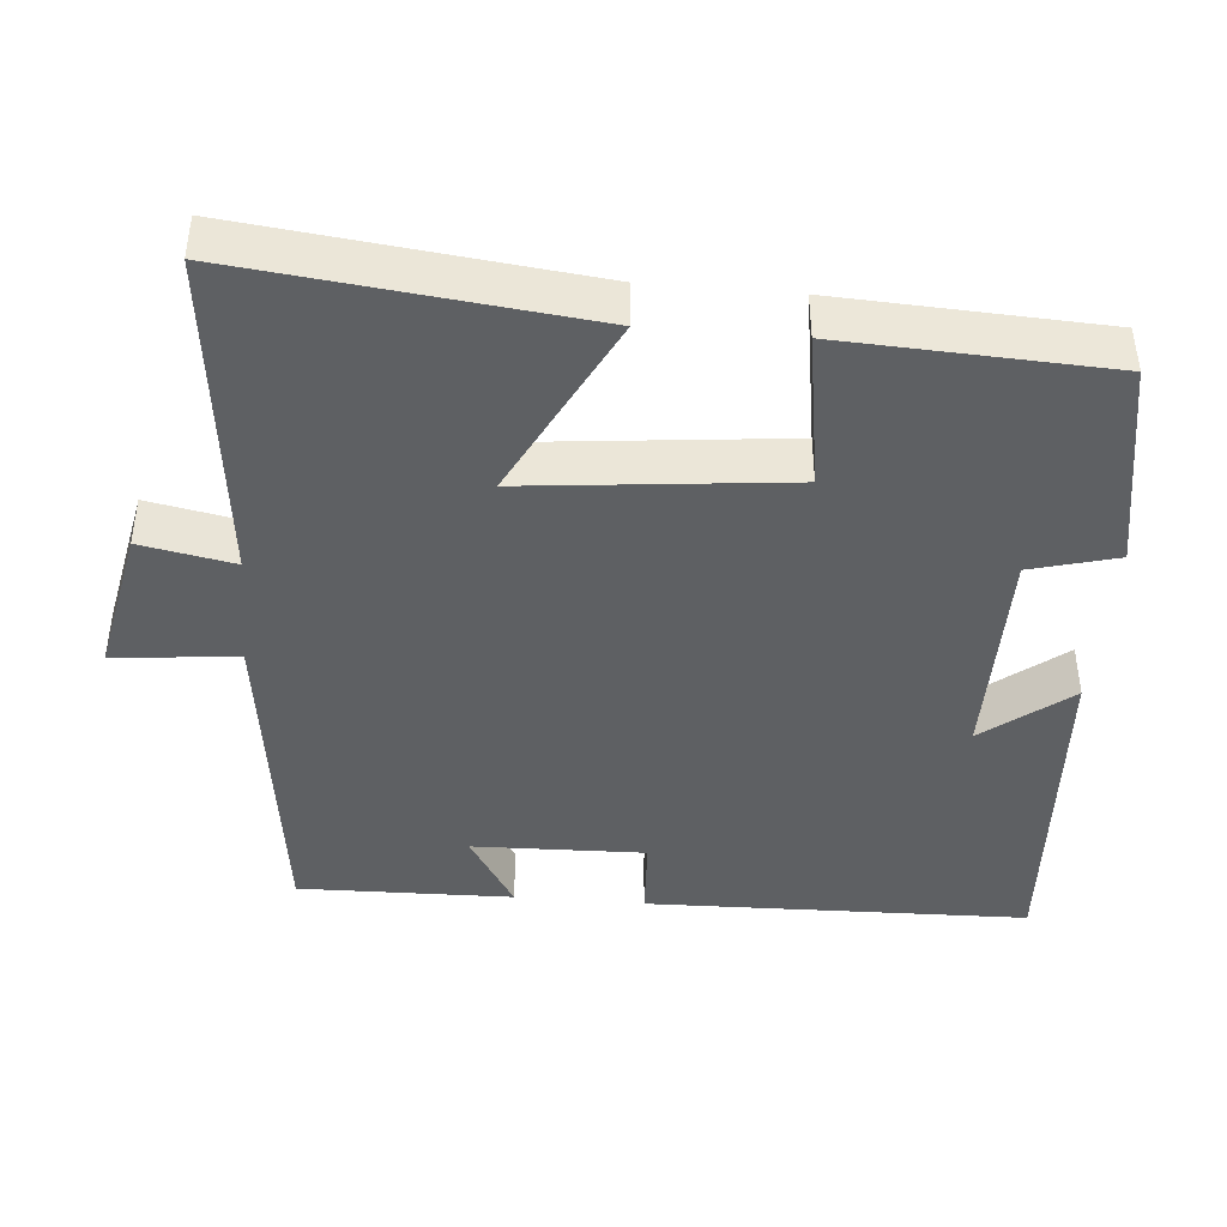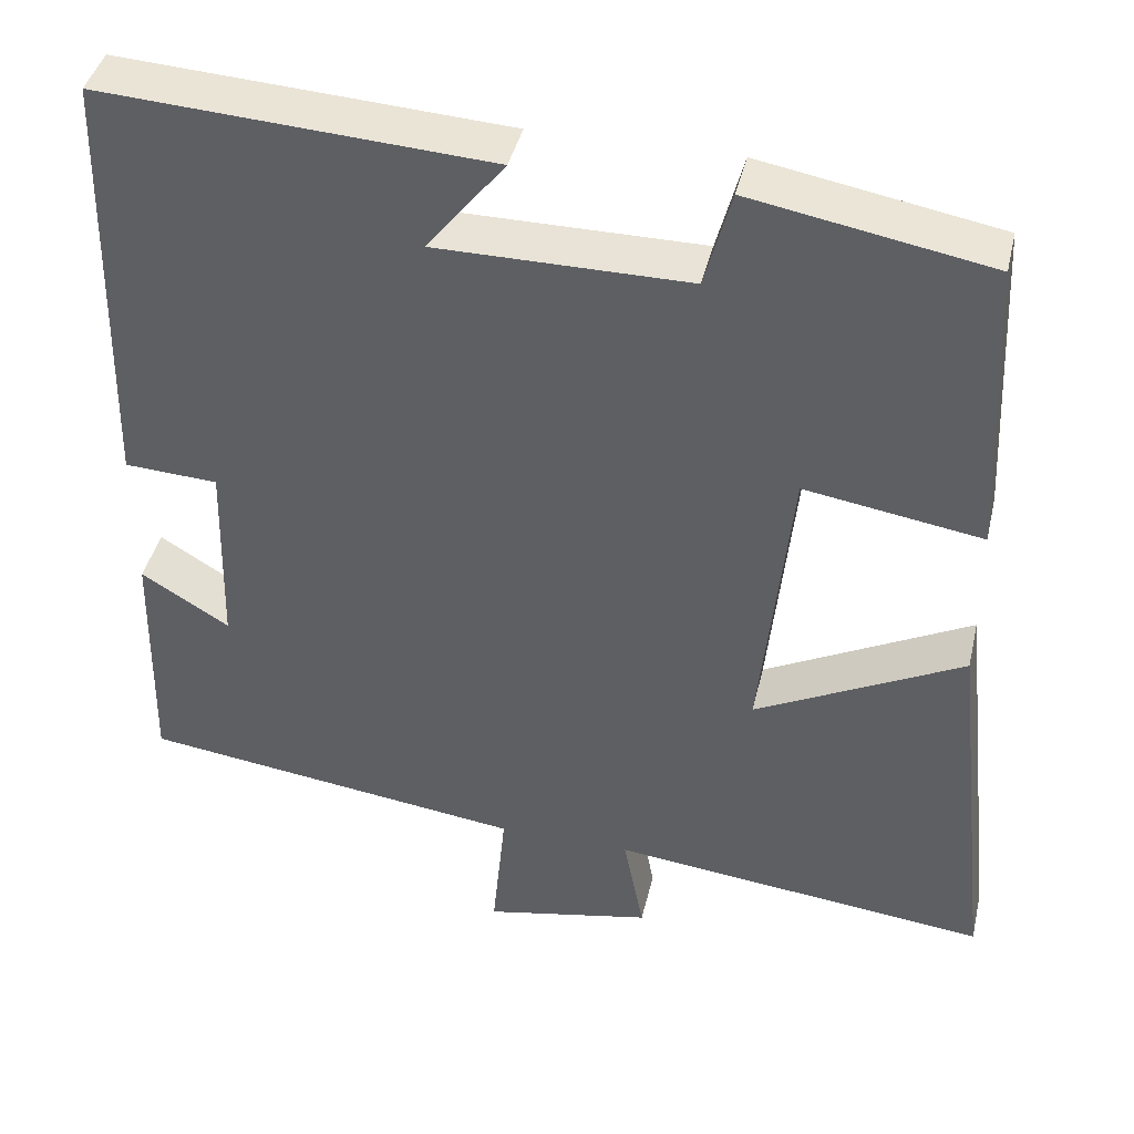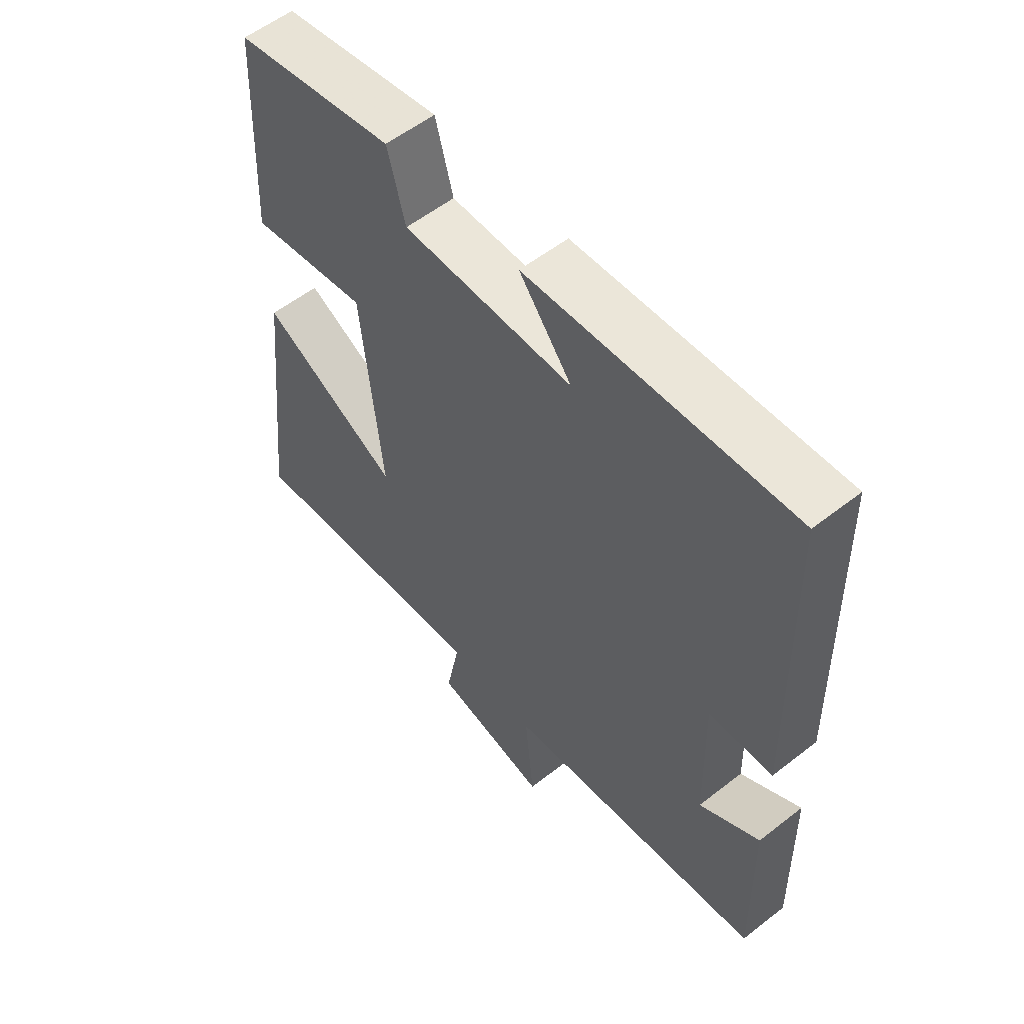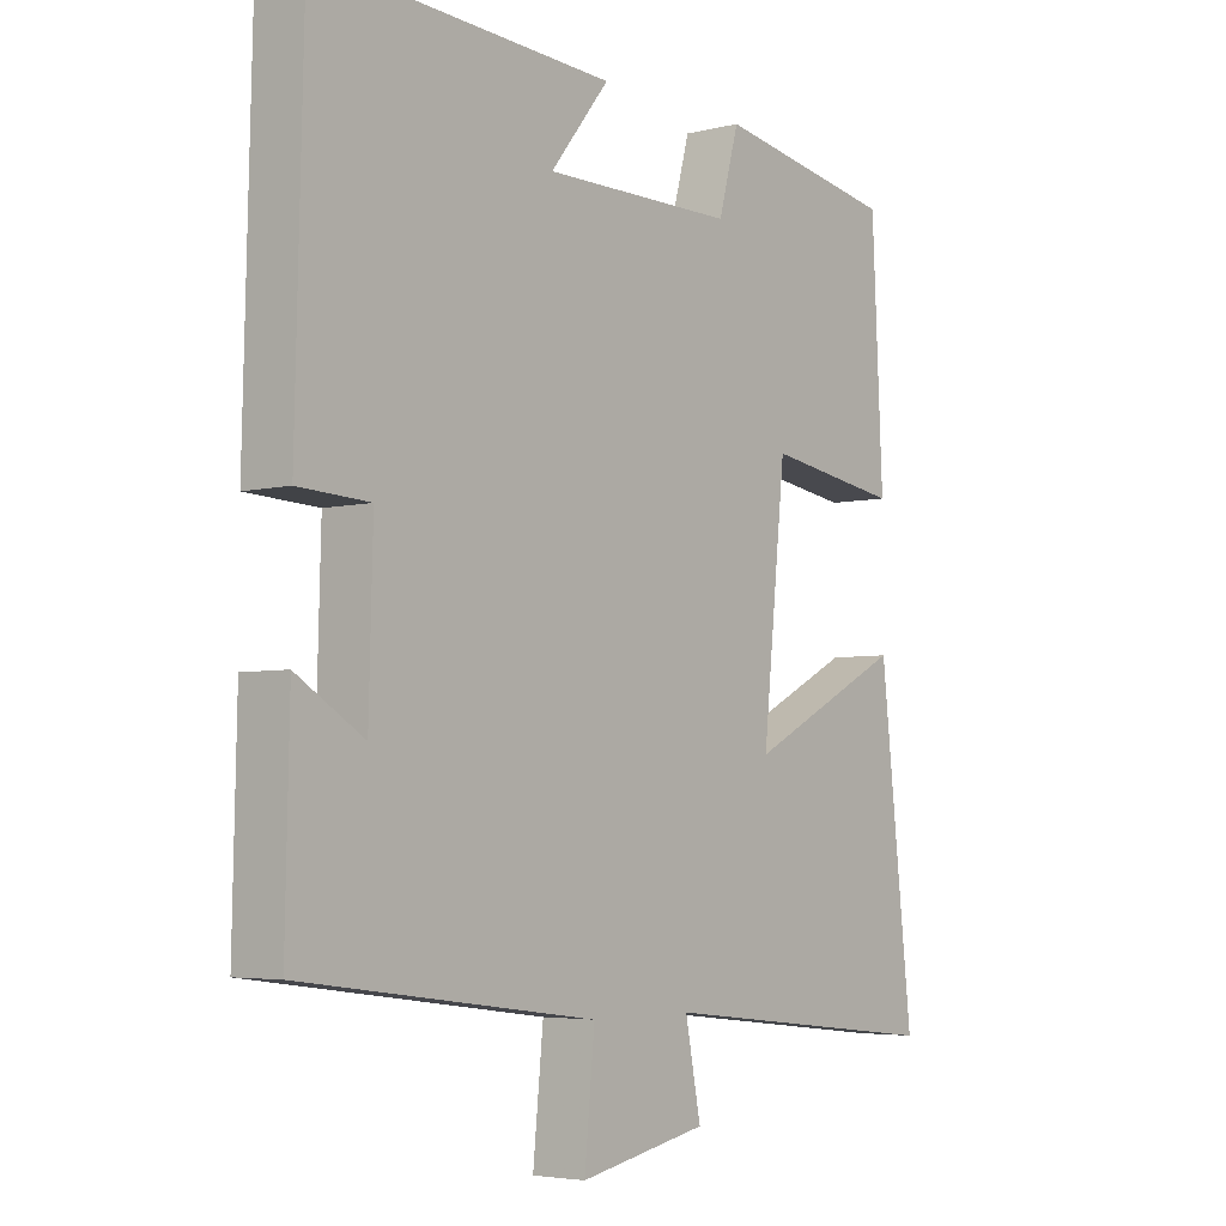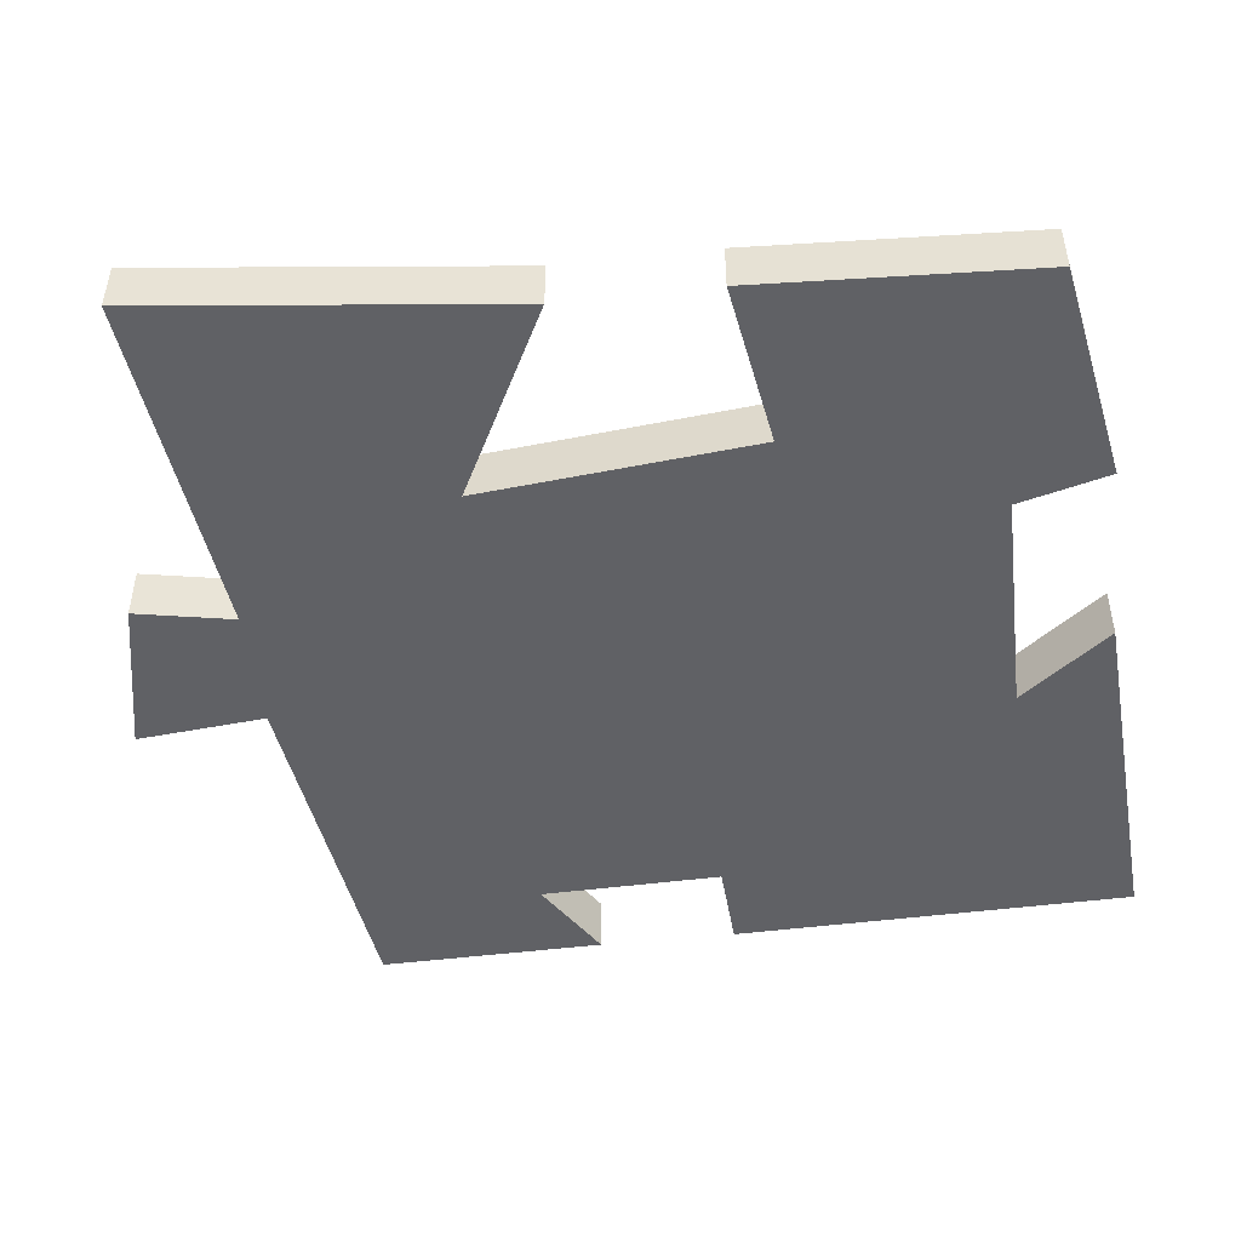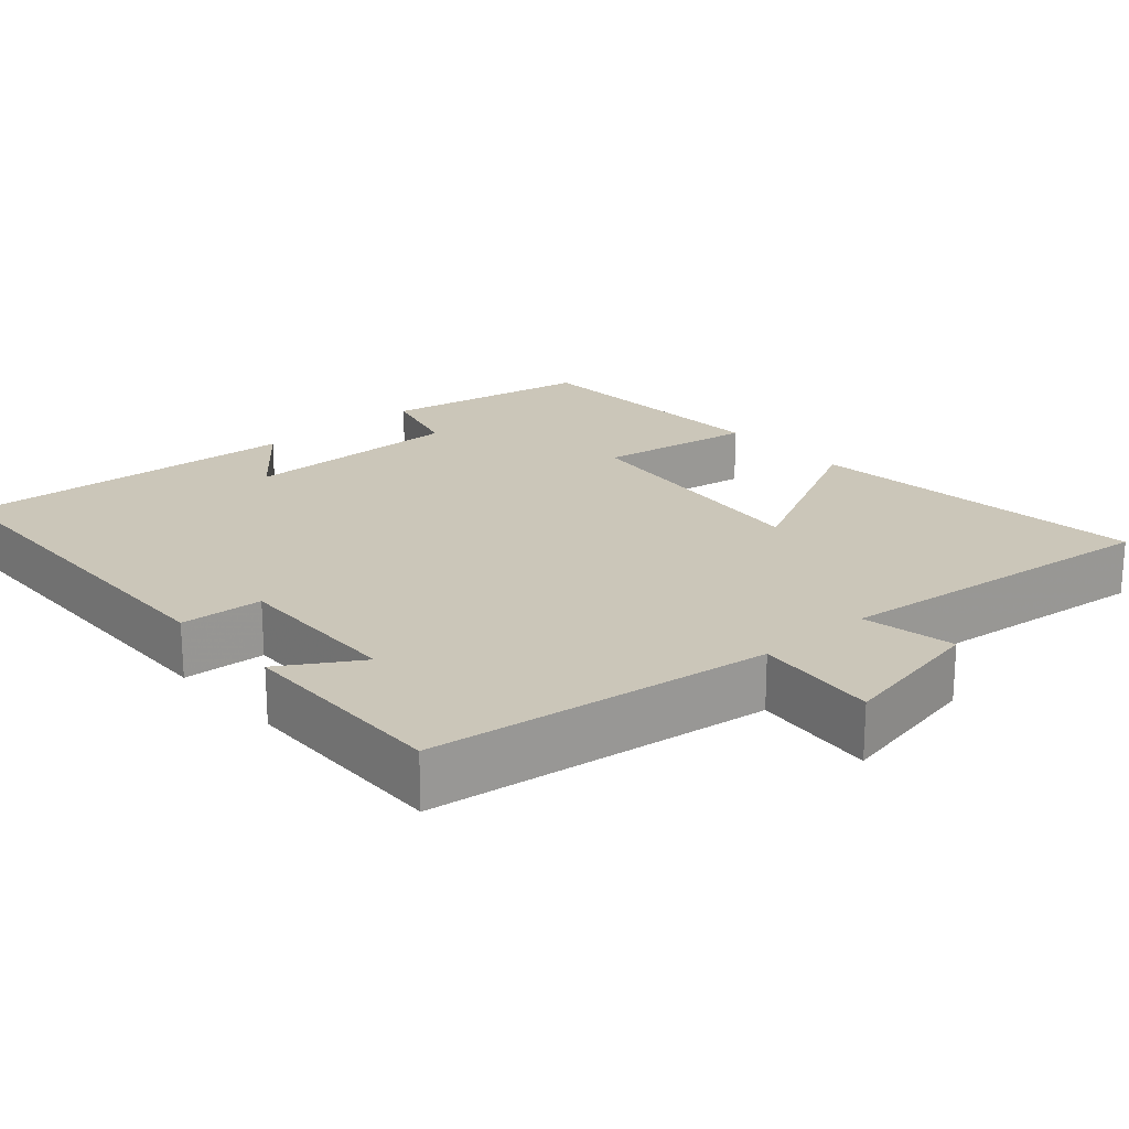
<metadata>
{"format":"obj","ext":"obj","renderer":"f3d","projection":"perspective","resolution":1024,"background":"white","views":[{"elev":-42.6,"azim":-94.9,"up":"+Y"},{"elev":41.7,"azim":-166.9,"up":"+Z"},{"elev":56.3,"azim":50.7,"up":"+Z"},{"elev":-4.5,"azim":128.7,"up":"+Z"},{"elev":-48.3,"azim":-83.3,"up":"+Y"},{"elev":21.0,"azim":138.6,"up":"+Y"}]}
</metadata>
<code>
v 0.506 0.07 -0.441
v 0.052 0.07 -0.5
v 0.068 0.07 -0.664
v -0.13 0.07 -0.624
v -0.106 0.07 -0.5
v -0.551 0.07 -0.549
v -0.5 0.07 -0.092
v -0.256 0.07 -0.217
v -0.292 0.07 0.131
v -0.5 0.07 0.098
v -0.483 0.07 0.45
v -0.204 0.07 0.5
v -0.173 0.07 0.385
v 0.123 0.07 0.385
v 0.032 0.07 0.5
v 0.488 0.07 0.527
v 0.5 0.07 0.017
v 0.39 0.07 0.011
v 0.396 0.07 -0.219
v 0.5 0.07 -0.155
v 0.506 0 -0.441
v 0.052 0 -0.5
v 0.068 0 -0.664
v -0.13 0 -0.624
v -0.106 0 -0.5
v -0.551 0 -0.549
v -0.5 0 -0.092
v -0.256 0 -0.217
v -0.292 0 0.131
v -0.5 0 0.098
v -0.483 0 0.45
v -0.204 0 0.5
v -0.173 0 0.385
v 0.123 0 0.385
v 0.032 0 0.5
v 0.488 0 0.527
v 0.5 0 0.017
v 0.39 0 0.011
v 0.396 0 -0.219
v 0.5 0 -0.155
f 19 20 1 2
f 18 19 2
f 16 17 18
f 16 18 2
f 14 15 16
f 14 16 2
f 13 14 2
f 9 10 11 12
f 8 9 12 13
f 5 6 7 8
f 5 8 13 2
f 2 3 4 5
f 22 21 40 39
f 22 39 38
f 38 37 36
f 22 38 36
f 36 35 34
f 22 36 34
f 22 34 33
f 32 31 30 29
f 33 32 29 28
f 28 27 26 25
f 22 33 28 25
f 25 24 23 22
f 1 21 22 2
f 2 22 23 3
f 3 23 24 4
f 4 24 25 5
f 5 25 26 6
f 6 26 27 7
f 7 27 28 8
f 8 28 29 9
f 9 29 30 10
f 10 30 31 11
f 11 31 32 12
f 12 32 33 13
f 13 33 34 14
f 14 34 35 15
f 15 35 36 16
f 16 36 37 17
f 17 37 38 18
f 18 38 39 19
f 19 39 40 20
f 20 40 21 1

</code>
